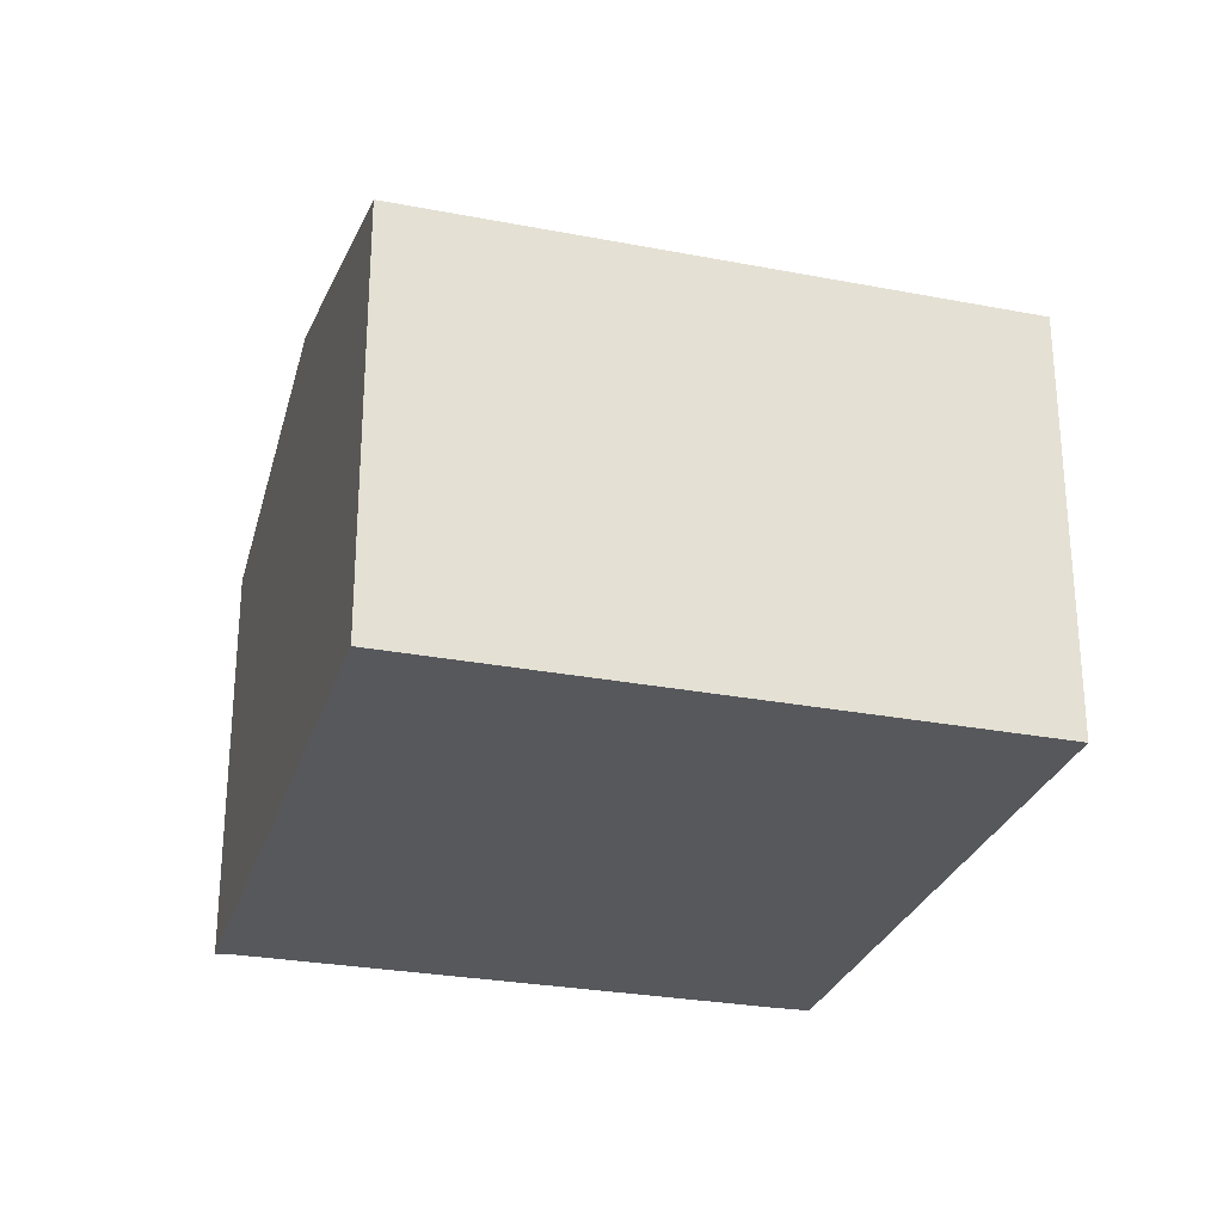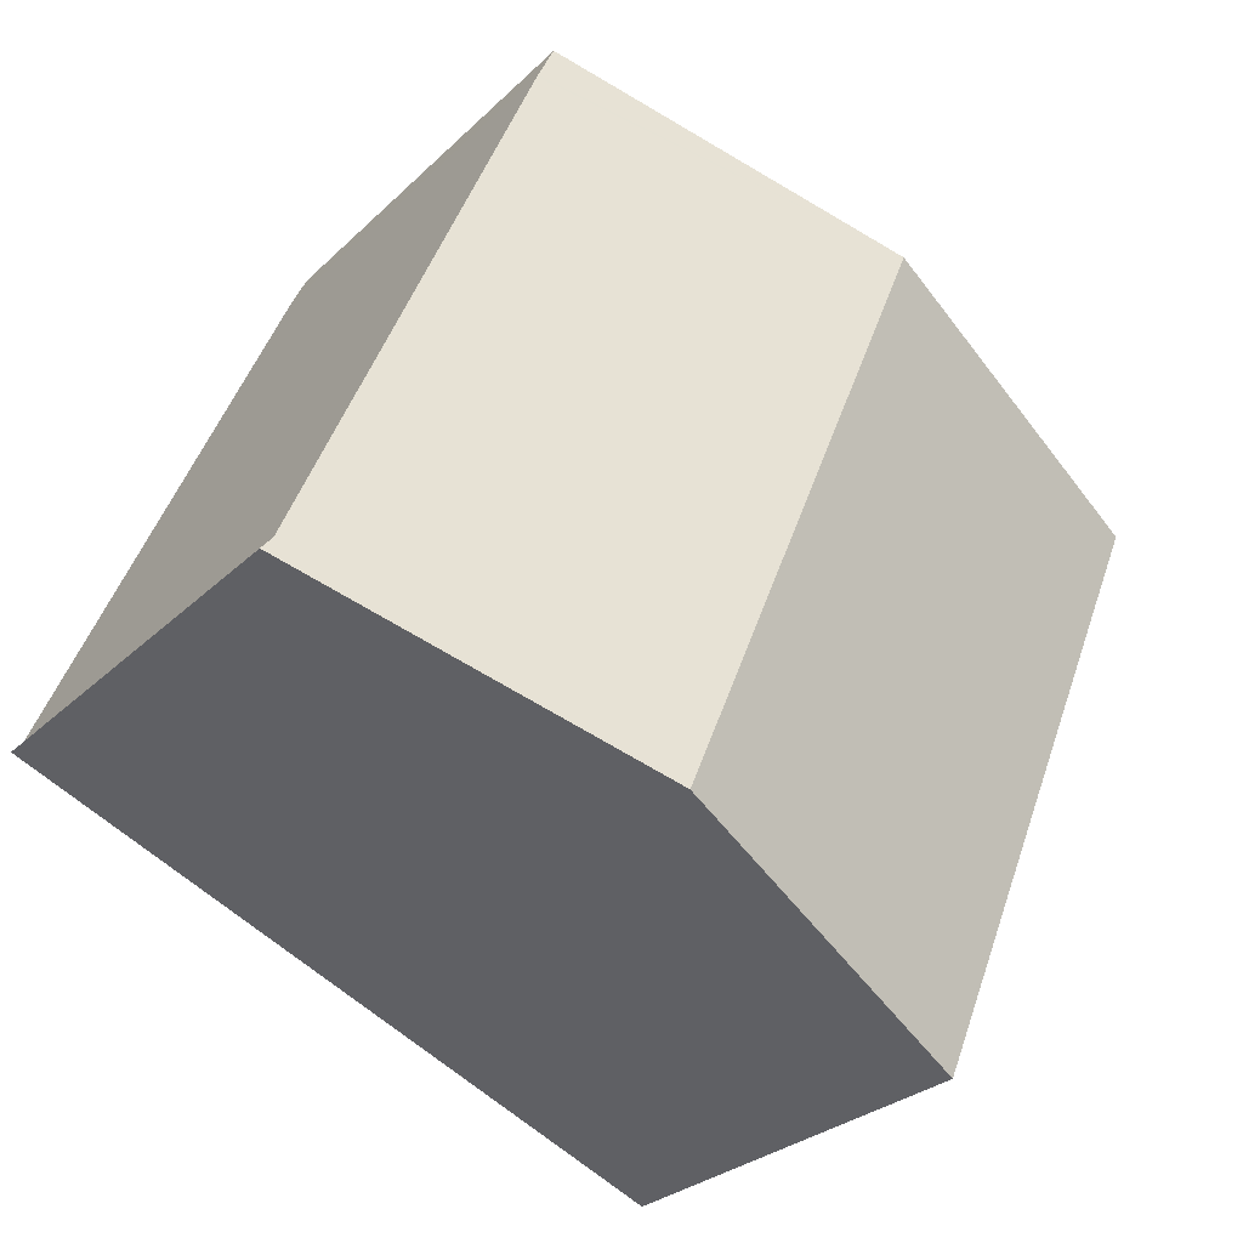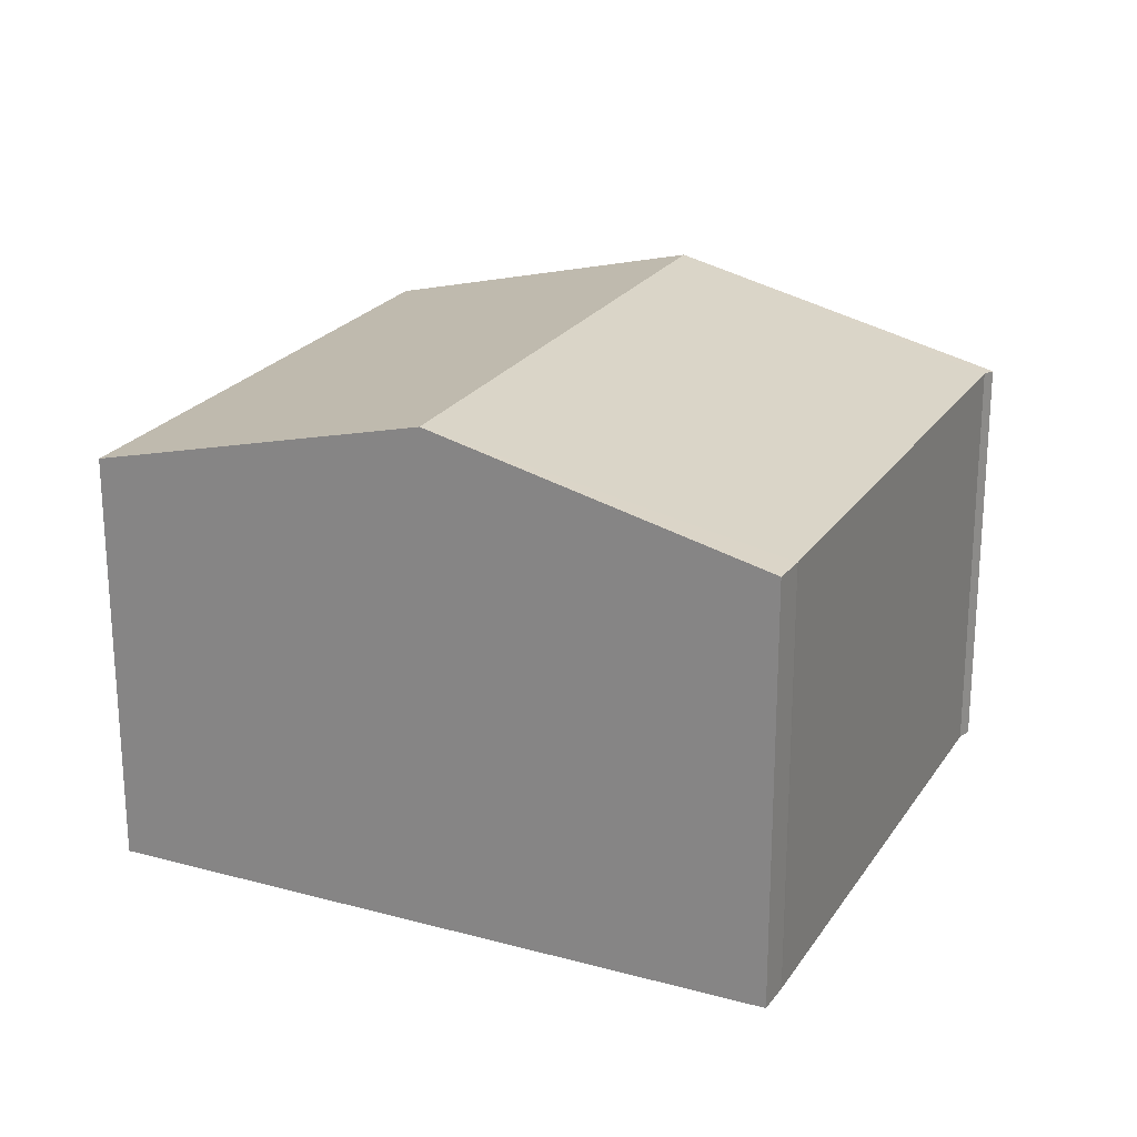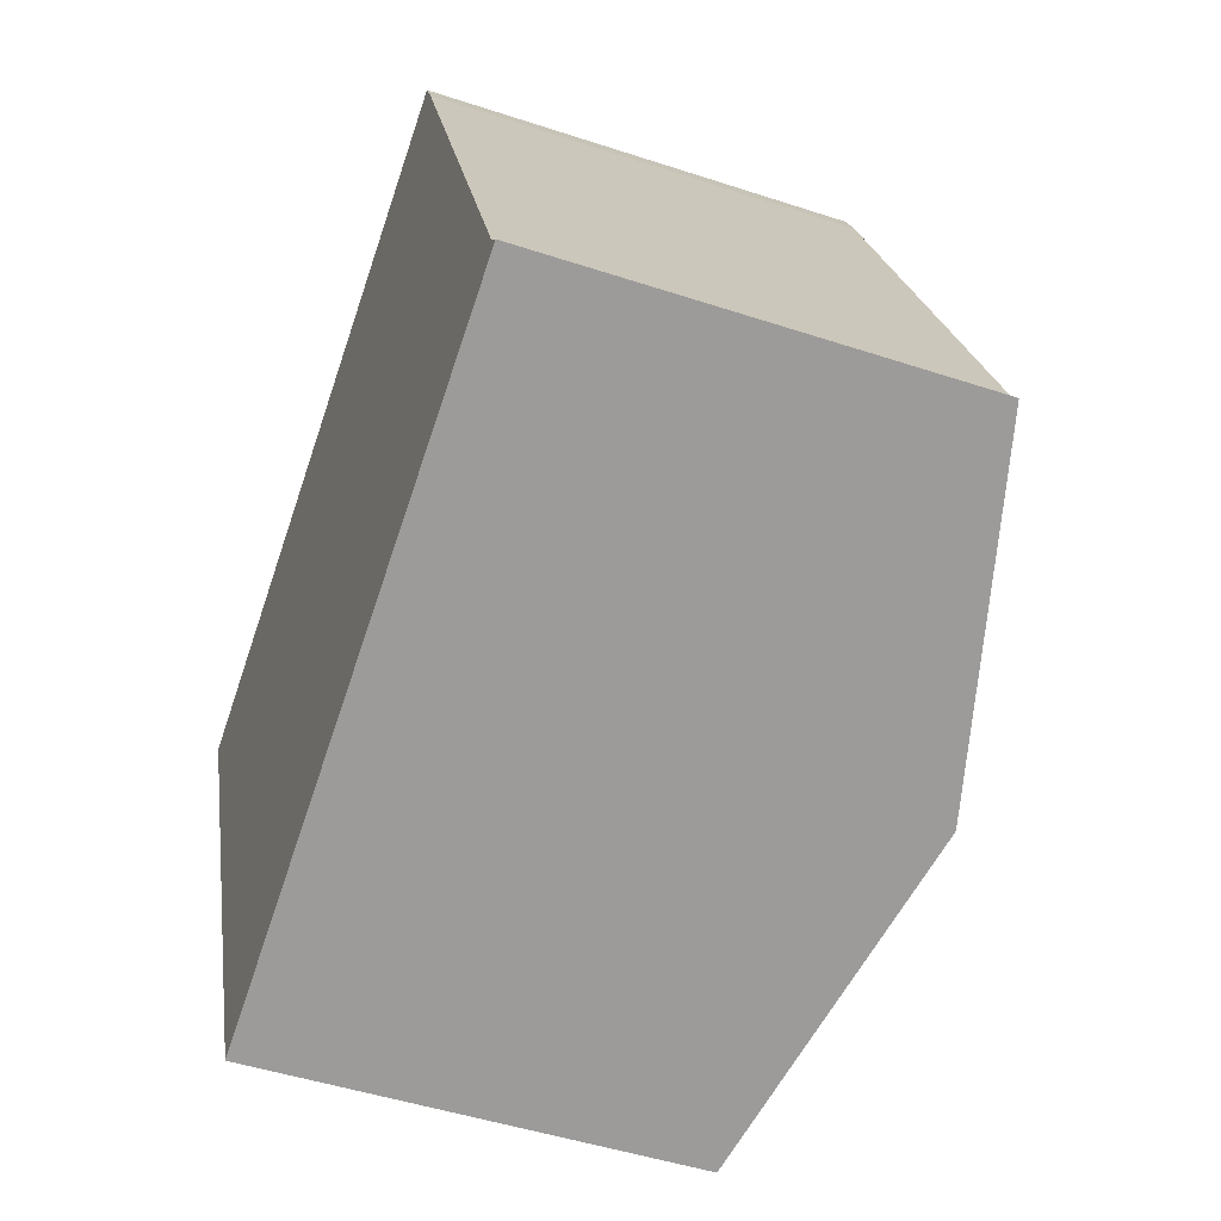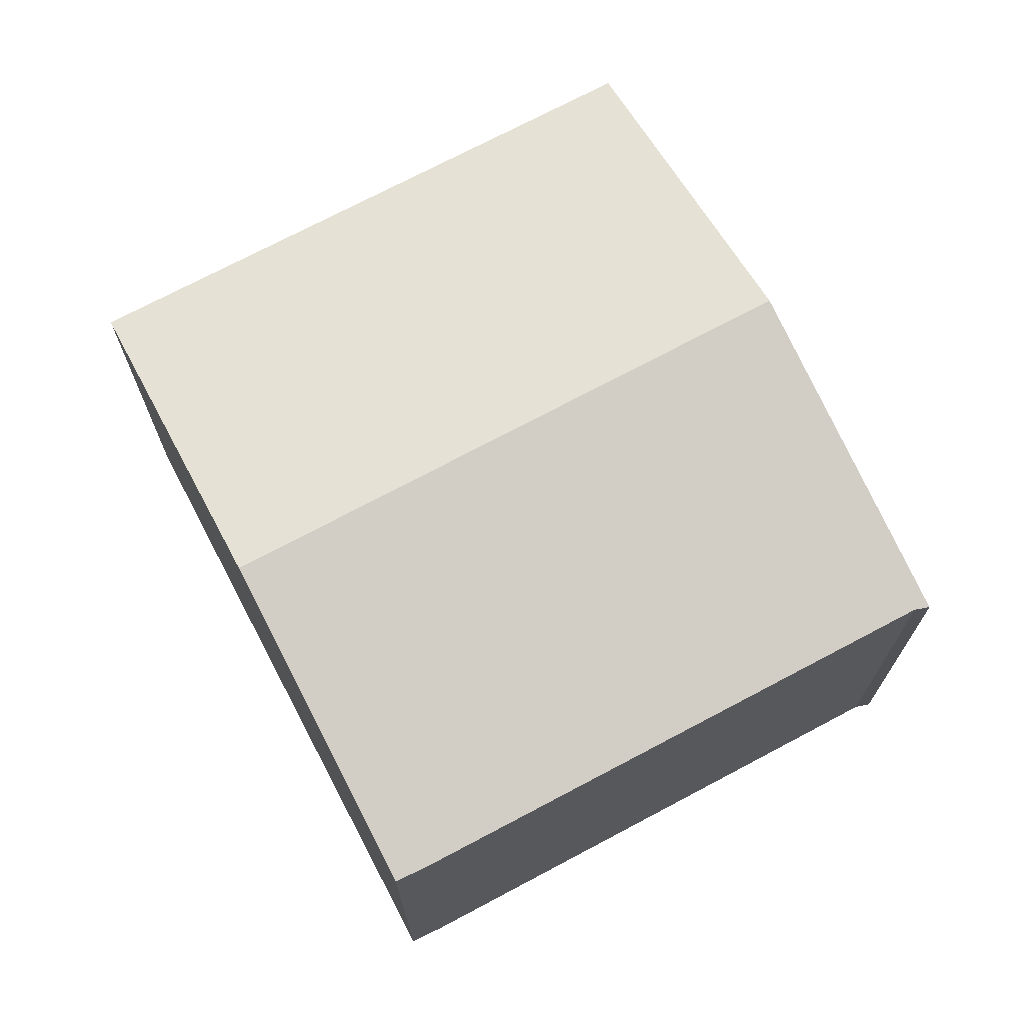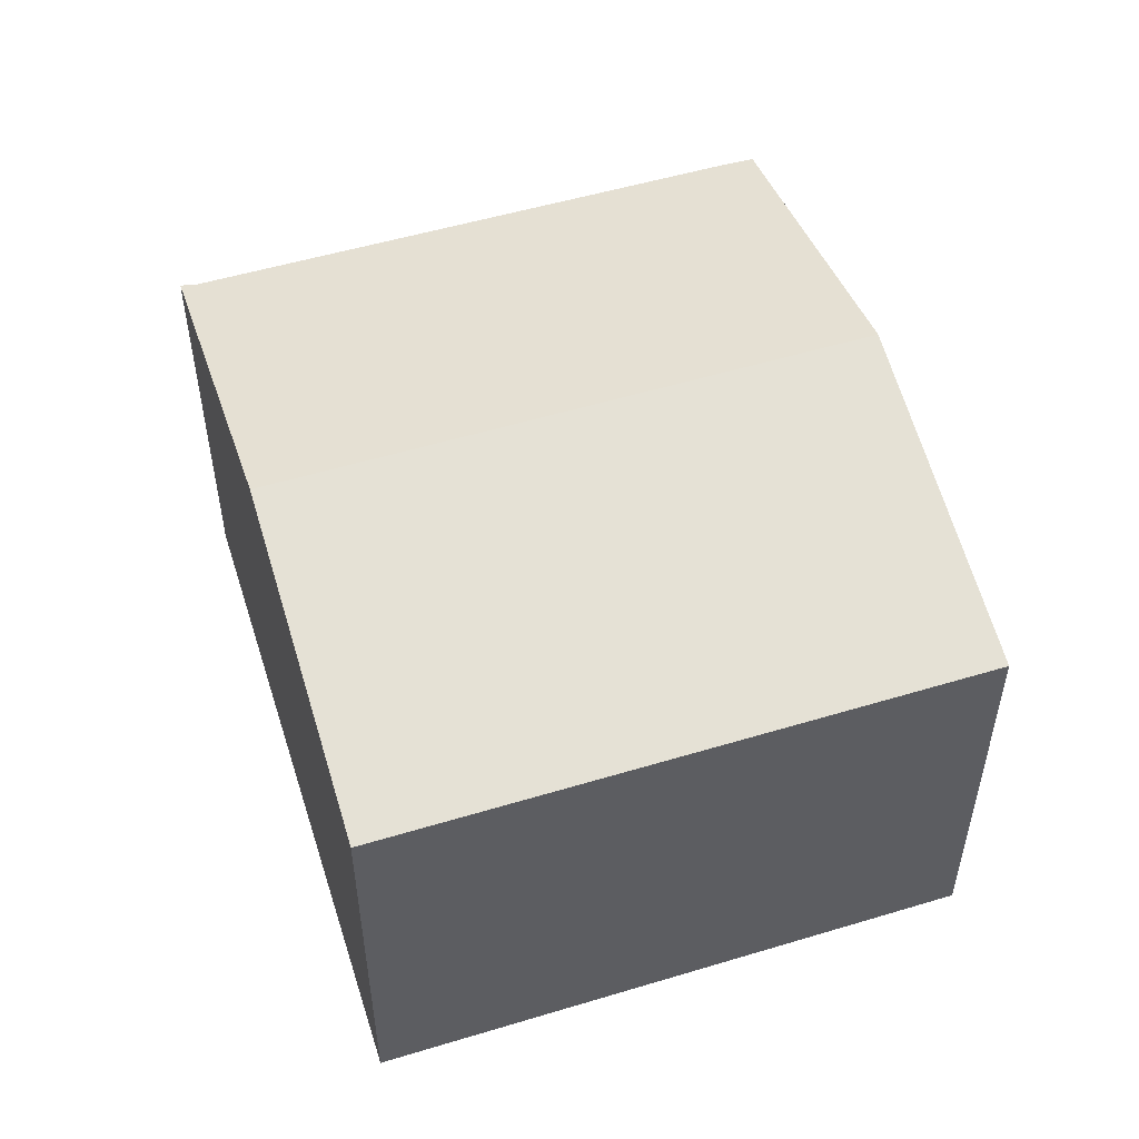
<metadata>
{"format":"obj","ext":"obj","renderer":"f3d","projection":"perspective","resolution":1024,"background":"white","views":[{"elev":-27.8,"azim":-129.1,"up":"+Y"},{"elev":-28.0,"azim":144.7,"up":"+Z"},{"elev":22.6,"azim":1.8,"up":"+Y"},{"elev":-47.6,"azim":69.6,"up":"+Z"},{"elev":71.2,"azim":39.0,"up":"+Y"},{"elev":53.2,"azim":-130.6,"up":"+Y"}]}
</metadata>
<code>
v  9.112 8.27 -7.136
v  14.23 6.902 -4.677
v  14.4 6.884 -4.88
v  10.61 6.916 3.867
v  5.201 8.27 2.235
v  10.6 6.916 3.901
v  10.34 6.922 4.442
v  9.627 7.109 4.136
v  0 6.906 4.229e-16
v  3.905 6.906 -9.357
v  10.34 -2.72e-16 4.442
v  10.6 -2.389e-16 3.901
v  10.61 -2.368e-16 3.867
v  14.23 2.864e-16 -4.677
v  14.4 2.988e-16 -4.88
v  9.112 4.37e-16 -7.136
v  3.905 5.73e-16 -9.357
v  0 0 0
v  5.201 -1.369e-16 2.235
v  9.627 -2.533e-16 4.136
g defaultobject
f 1 2 3
f 2 1 4
f 4 1 5
f 4 5 6
f 6 5 7
f 7 5 8
f 9 1 10
f 1 9 5
f 11 6 7
f 6 11 12
f 13 2 4
f 2 13 14
f 14 3 2
f 3 14 15
f 12 4 6
f 4 12 13
f 15 1 3
f 1 15 10
f 10 15 16
f 10 16 17
f 17 9 10
f 9 17 18
f 18 5 9
f 5 18 19
f 5 19 8
f 8 19 20
f 8 20 7
f 7 20 11
f 16 18 17
f 18 16 15
f 18 15 14
f 18 14 13
f 18 13 19
f 19 13 20
f 20 13 12
f 20 12 11

</code>
